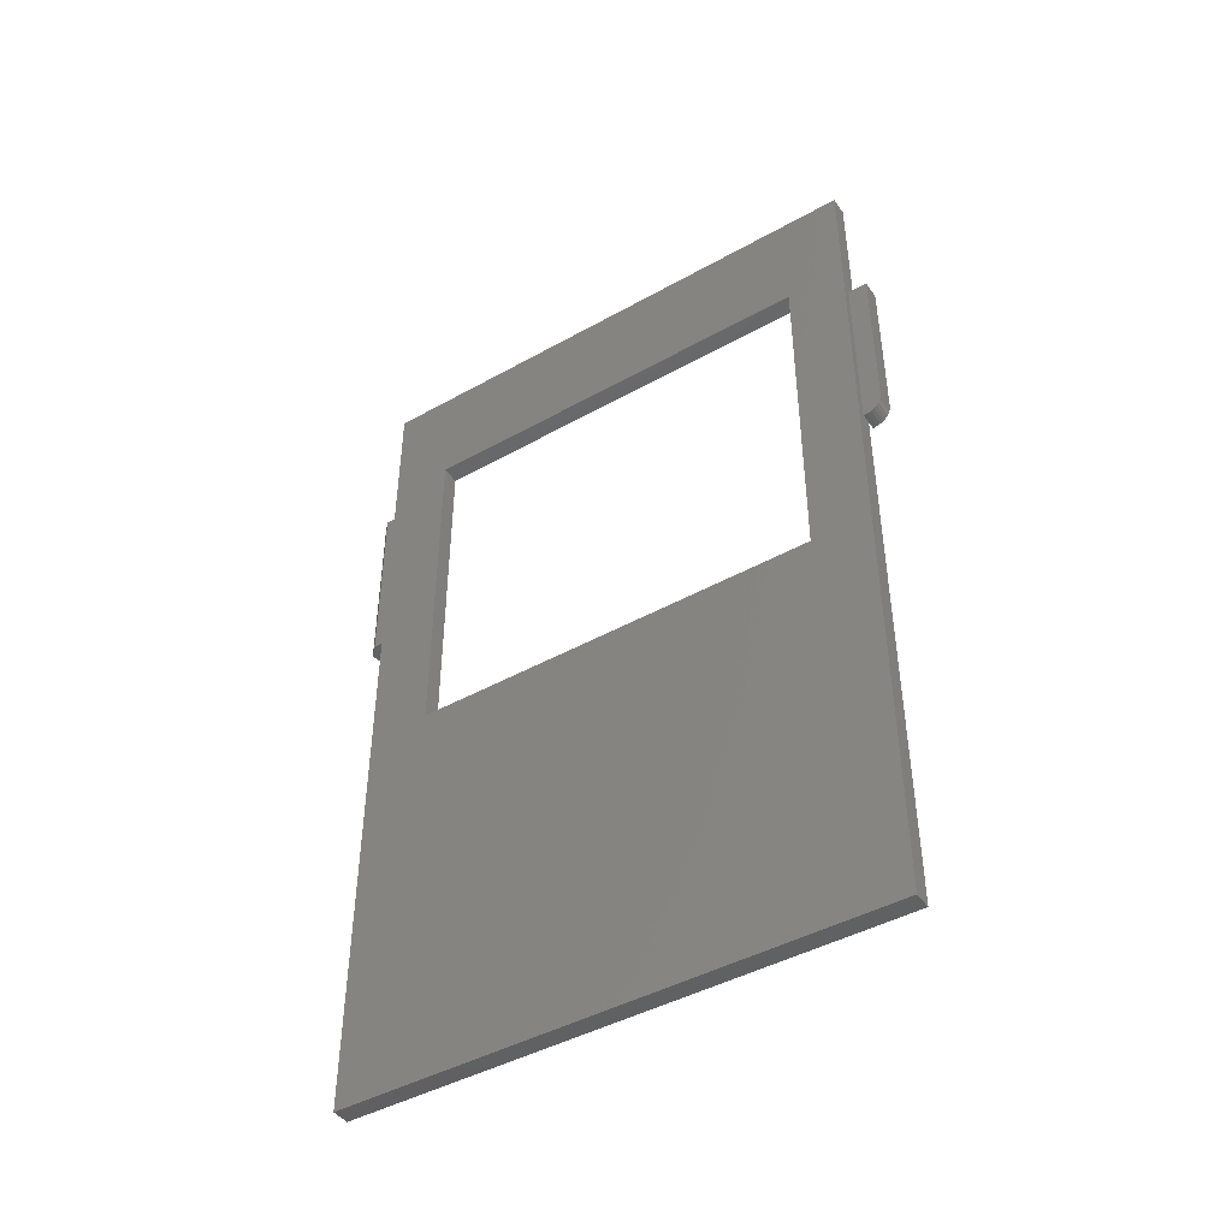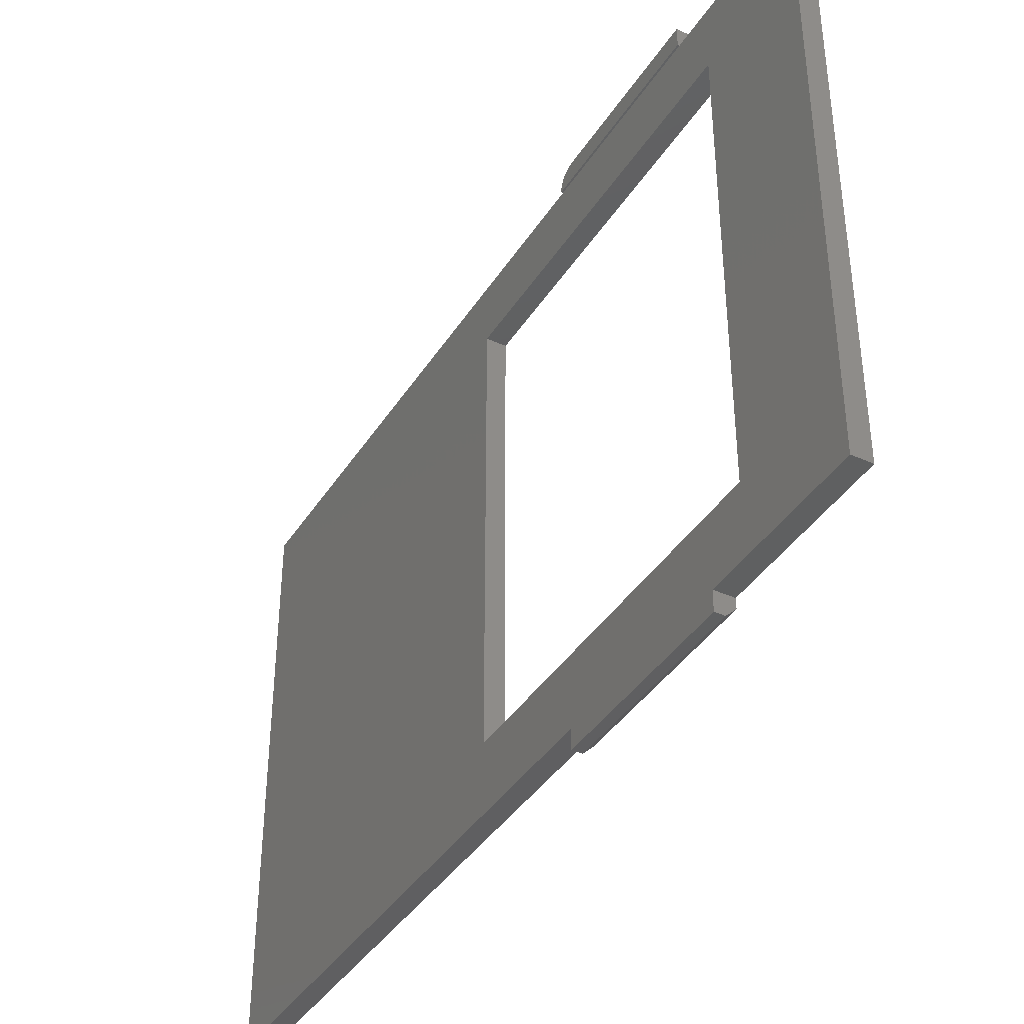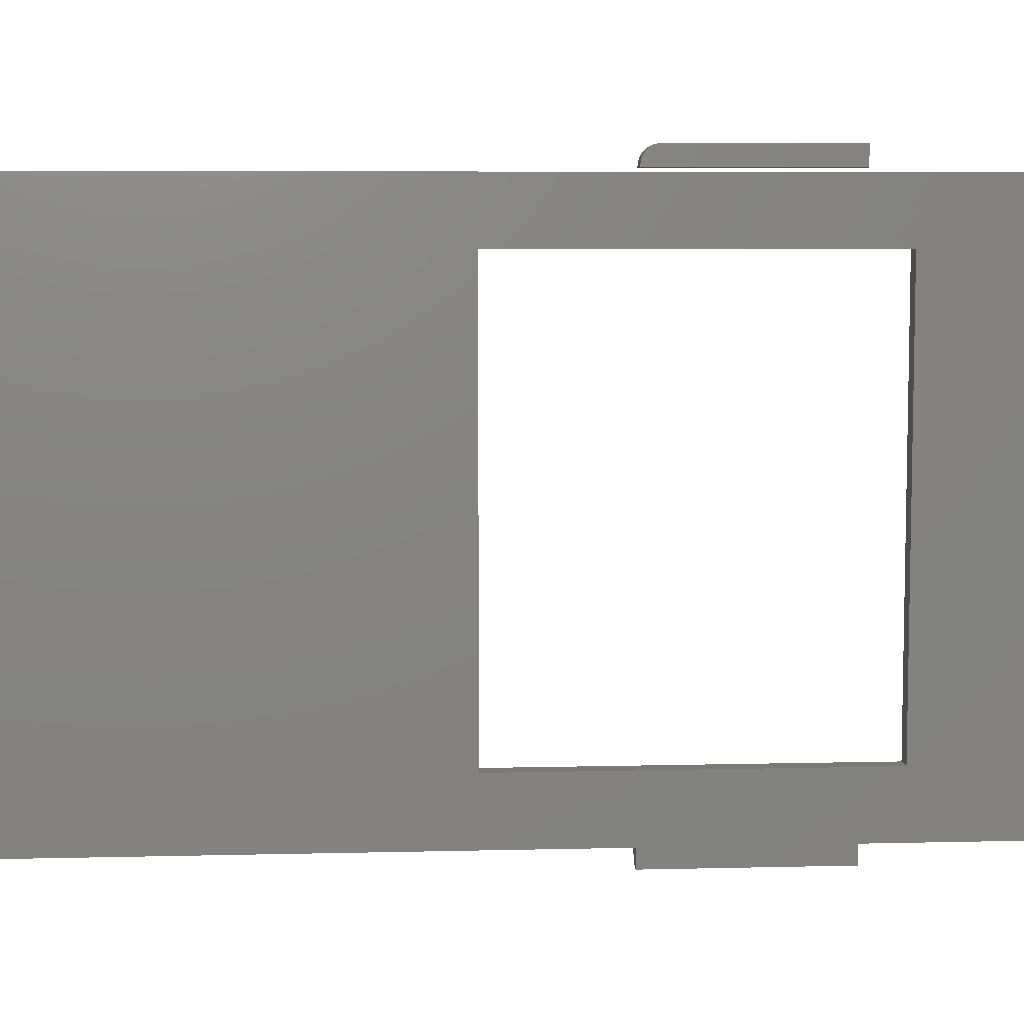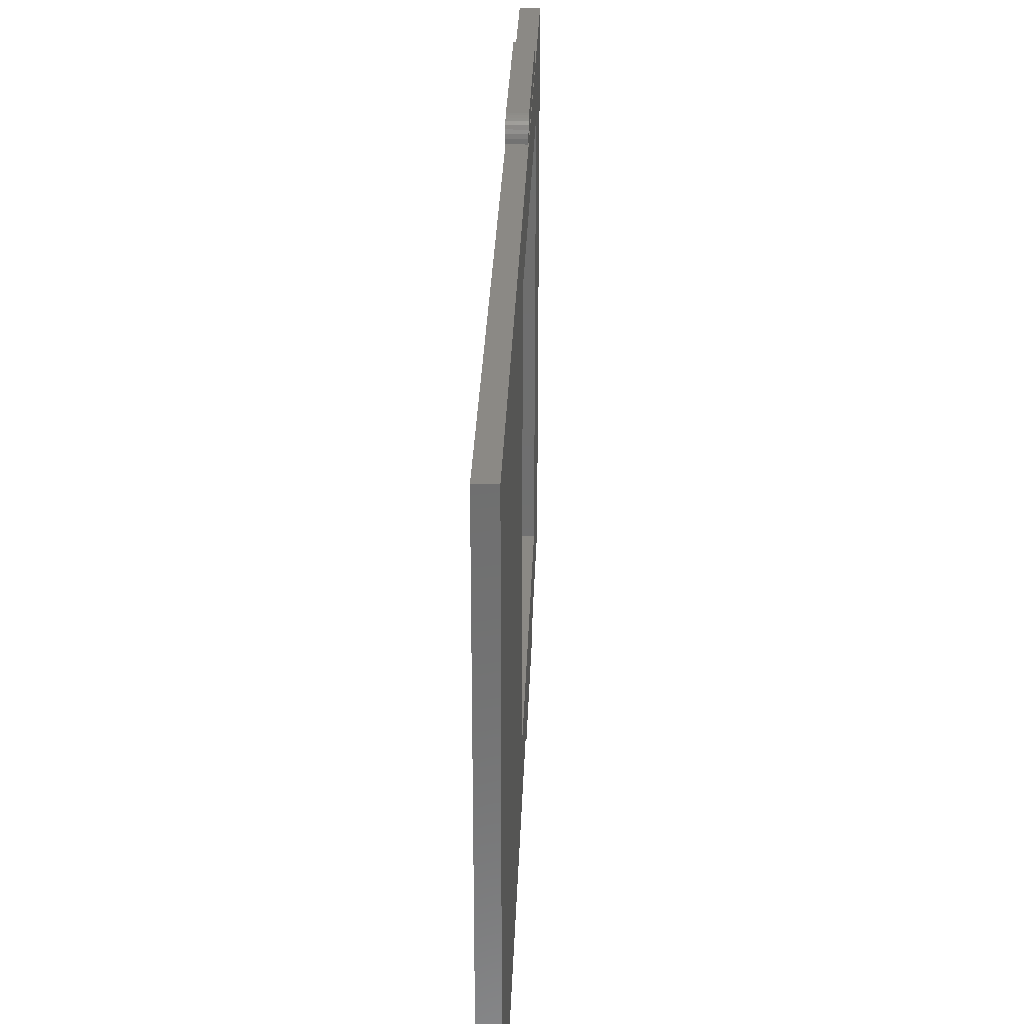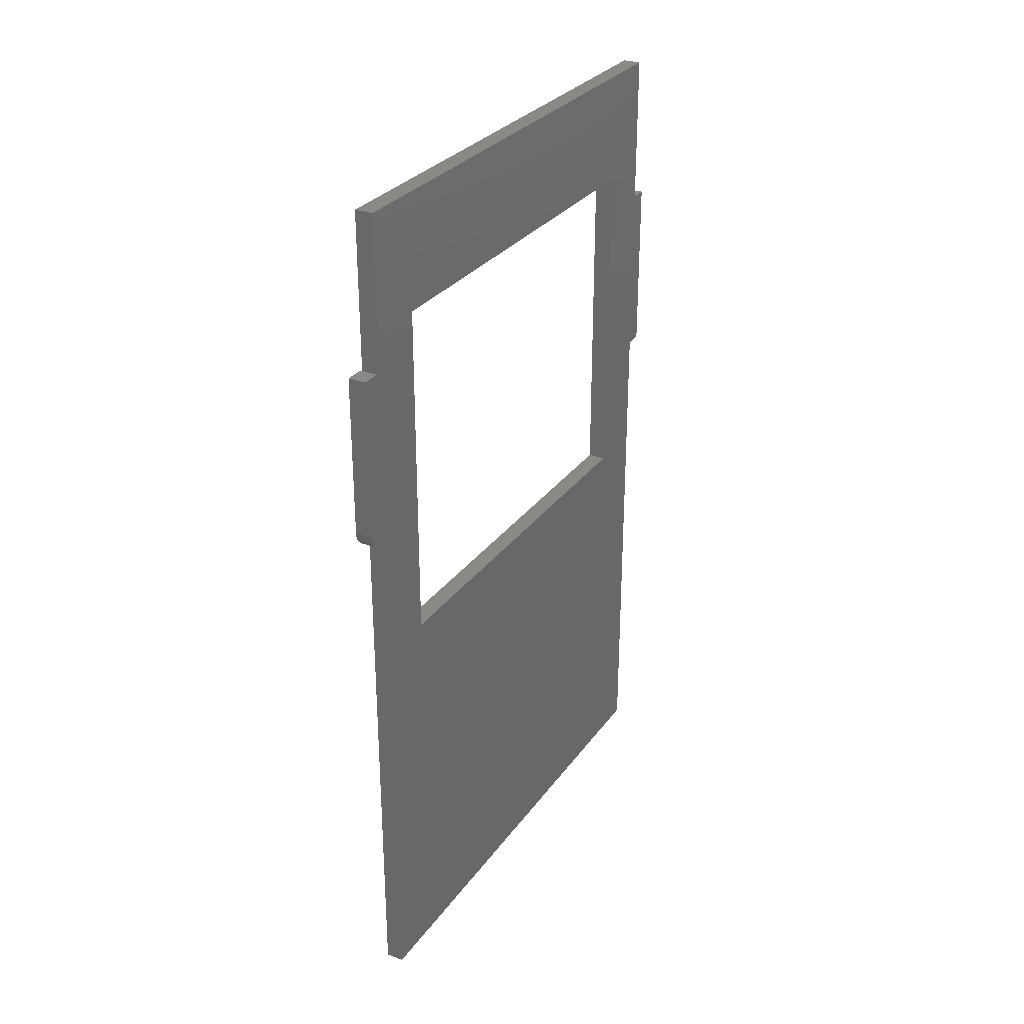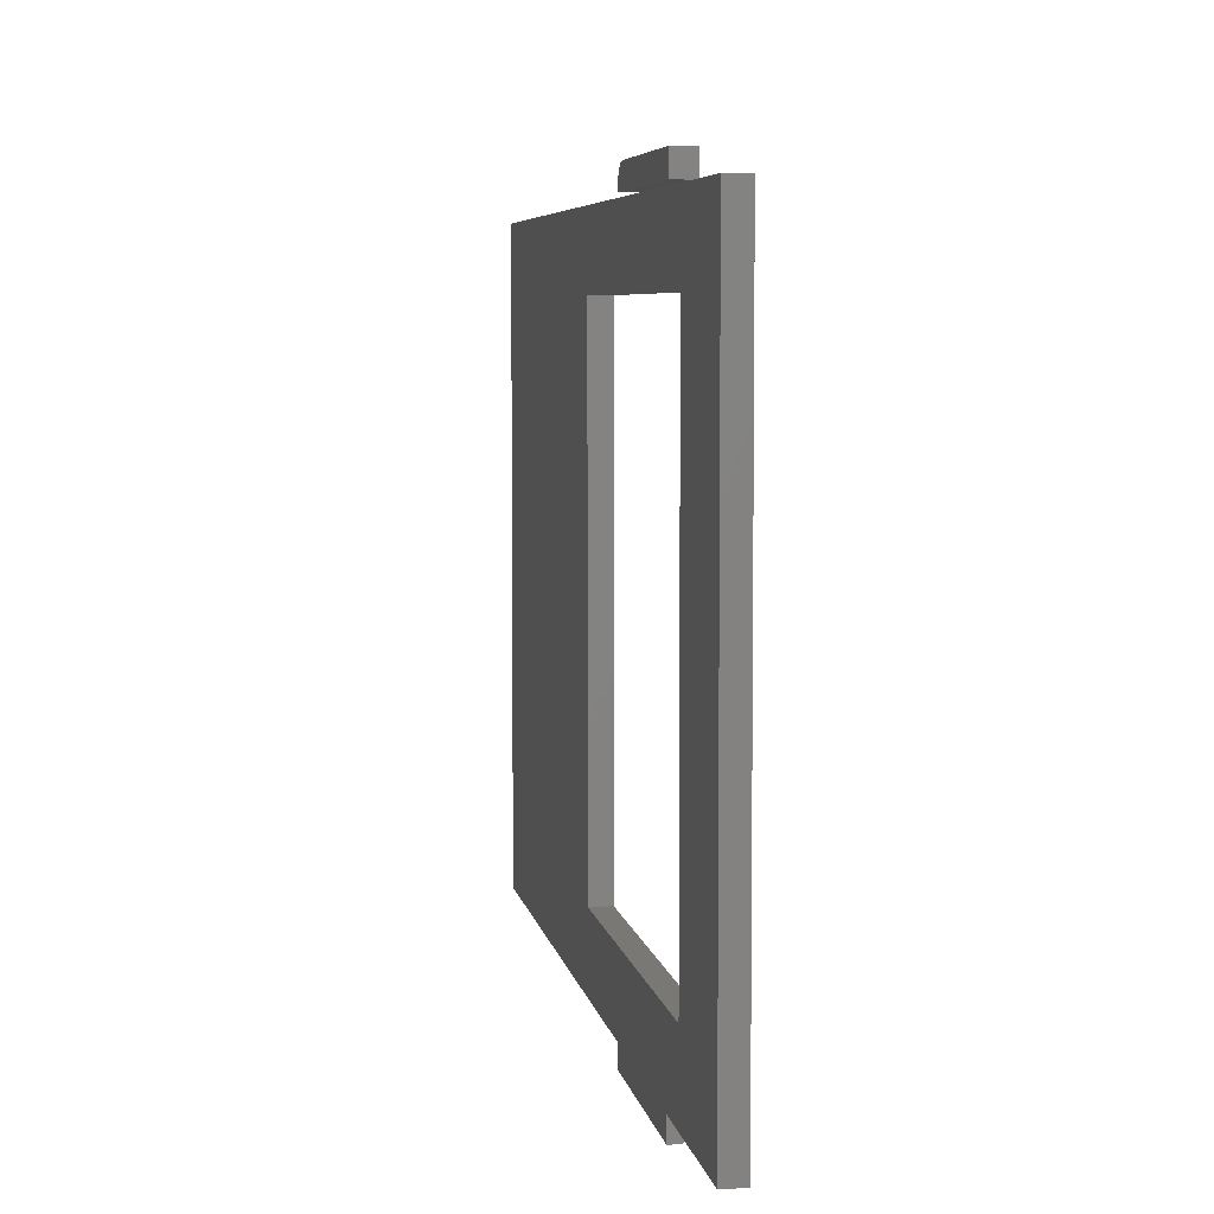
<metadata>
{"format":"stl","ext":"stl","renderer":"f3d","projection":"perspective","resolution":1024,"background":"white","views":[{"elev":-44.4,"azim":123.1,"up":"+Z"},{"elev":-39.7,"azim":-29.5,"up":"+Y"},{"elev":6.8,"azim":-94.1,"up":"+Y"},{"elev":29.8,"azim":-177.9,"up":"+Y"},{"elev":29.5,"azim":-151.0,"up":"+Z"},{"elev":5.5,"azim":-9.0,"up":"+Y"}]}
</metadata>
<code>
# stl→obj: 52 verts, 100 faces
v 5.204e-18 -0.4141 0.3516
v 0.01562 -0.4141 0.3516
v 5.204e-18 -0.05469 0.3516
v 0.01562 -0.05469 0.3516
v -1.041e-17 -0.05469 0.6504
v 0.01562 -0.05469 0.6504
v -1.214e-17 -0.4141 0.6504
v 0.01562 -0.4141 0.6504
v -8.674e-18 -0.4844 0.6172
v 1.594e-33 -0.4688 0.4609
v 0 -0.4844 0.4609
v -8.674e-18 -0.4688 0.6172
v -1.605e-17 -0.4688 0.75
v 2.559e-17 -0.4688 0
v 2.559e-17 -0.002961 -5.551e-17
v -8.596e-18 -0.002961 0.6158
v -1.605e-17 -0.002961 0.75
v -2.693e-19 -0.002961 0.4658
v 0.01562 -0.4688 0.6172
v 0.01562 -0.4766 0.6172
v 0.01562 -0.4766 0.4609
v 0.01562 -0.4688 0.4609
v 0.01562 -0.4688 0.75
v 0.01562 -0.002961 -5.551e-17
v 0.01562 -0.4688 0
v 0.01562 -0.002961 0.75
v 0.01562 -0.002961 0.6158
v 0.01562 -0.002961 0.4658
v 0.007812 -0.4844 0.6172
v 0.007812 -0.4844 0.4609
v 0.01562 0.01645 0.4766
v 0.01562 0.01526 0.4706
v 0.01562 0.01615 0.4735
v 0.01562 9.568e-18 0.6172
v 0.01562 0 0.4609
v 0.01562 0.01645 0.6172
v 0.01562 0.003871 0.4612
v 0.01562 0.006802 0.4621
v 0.01562 0.009503 0.4636
v 0.01562 0.01187 0.4655
v 0.01562 0.01381 0.4679
v -6.981e-19 0.01615 0.4735
v -5.354e-19 0.01526 0.4706
v -8.674e-19 0.01645 0.4766
v -8.674e-18 9.568e-18 0.6172
v -8.674e-18 0.01645 0.6172
v 0 0 0.4609
v -3.855e-19 0.01381 0.4679
v -2.54e-19 0.01187 0.4655
v -1.462e-19 0.009503 0.4636
v -6.602e-20 0.006802 0.4621
v -1.667e-20 0.003871 0.4612
f 1 2 3
f 3 2 4
f 3 4 5
f 5 4 6
f 5 6 7
f 7 6 8
f 7 8 1
f 1 8 2
f 9 10 11
f 12 13 7
f 12 7 1
f 12 1 10
f 12 10 9
f 10 1 14
f 14 1 3
f 14 3 15
f 16 5 17
f 17 5 7
f 17 7 13
f 15 3 18
f 18 3 5
f 18 5 16
f 19 20 21
f 19 21 22
f 19 22 2
f 19 2 8
f 19 8 23
f 24 4 25
f 25 4 2
f 25 2 22
f 23 8 26
f 26 8 6
f 26 6 27
f 27 6 28
f 28 6 4
f 28 4 24
f 26 17 23
f 23 17 13
f 27 16 26
f 26 16 17
f 28 18 27
f 27 18 16
f 24 15 28
f 28 15 18
f 25 14 24
f 24 14 15
f 23 13 19
f 19 13 12
f 22 10 25
f 25 10 14
f 19 29 20
f 19 12 29
f 29 12 9
f 11 22 30
f 11 10 22
f 30 22 21
f 29 9 30
f 30 9 11
f 20 29 21
f 21 29 30
f 31 32 33
f 34 35 32
f 34 32 31
f 34 31 36
f 35 37 38
f 35 38 39
f 35 39 40
f 35 40 41
f 35 41 32
f 42 43 44
f 45 46 44
f 45 44 43
f 45 43 47
f 47 43 48
f 47 48 49
f 47 49 50
f 47 50 51
f 47 51 52
f 31 44 36
f 36 44 46
f 34 45 35
f 35 45 47
f 44 31 42
f 42 31 33
f 42 33 43
f 43 33 32
f 43 32 48
f 48 32 41
f 48 41 49
f 49 41 40
f 49 40 50
f 50 40 39
f 50 39 51
f 51 39 38
f 51 38 52
f 52 38 37
f 52 37 47
f 47 37 35
f 46 45 36
f 36 45 34

</code>
